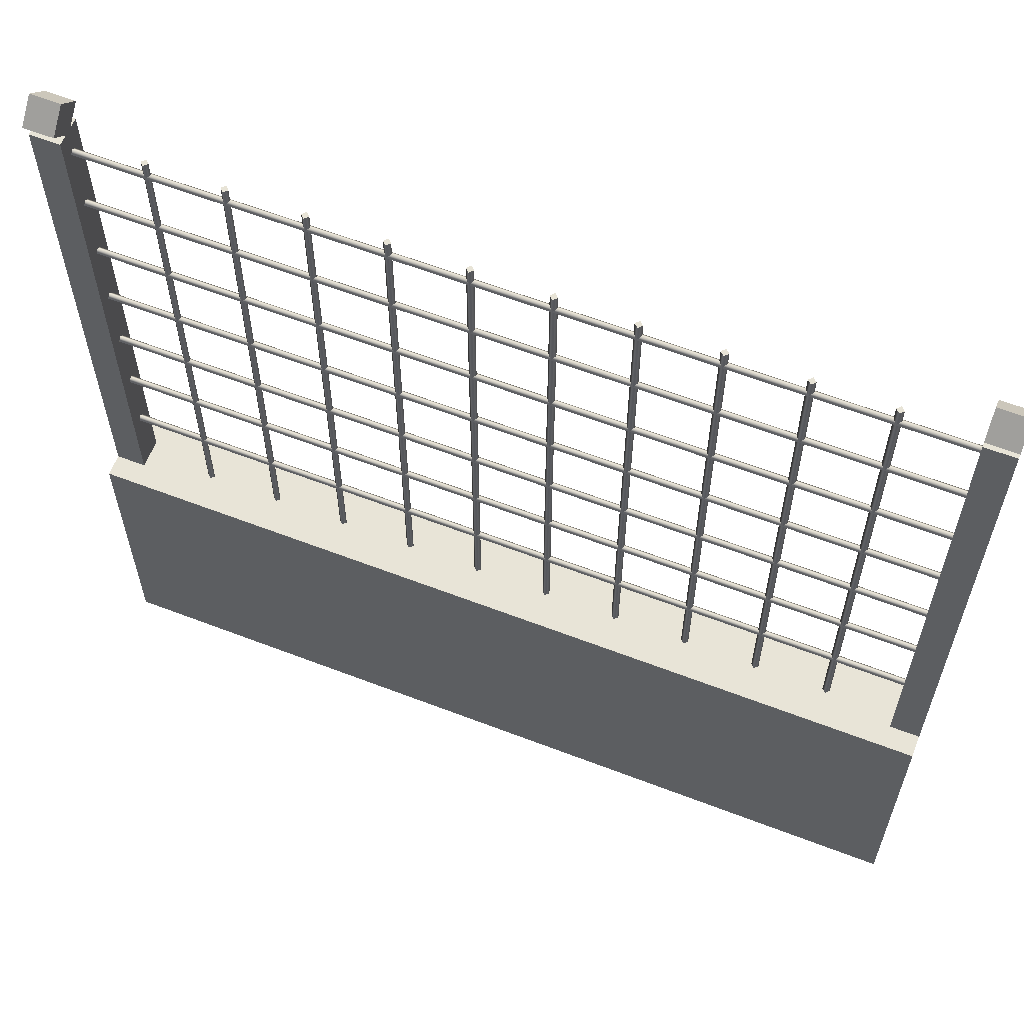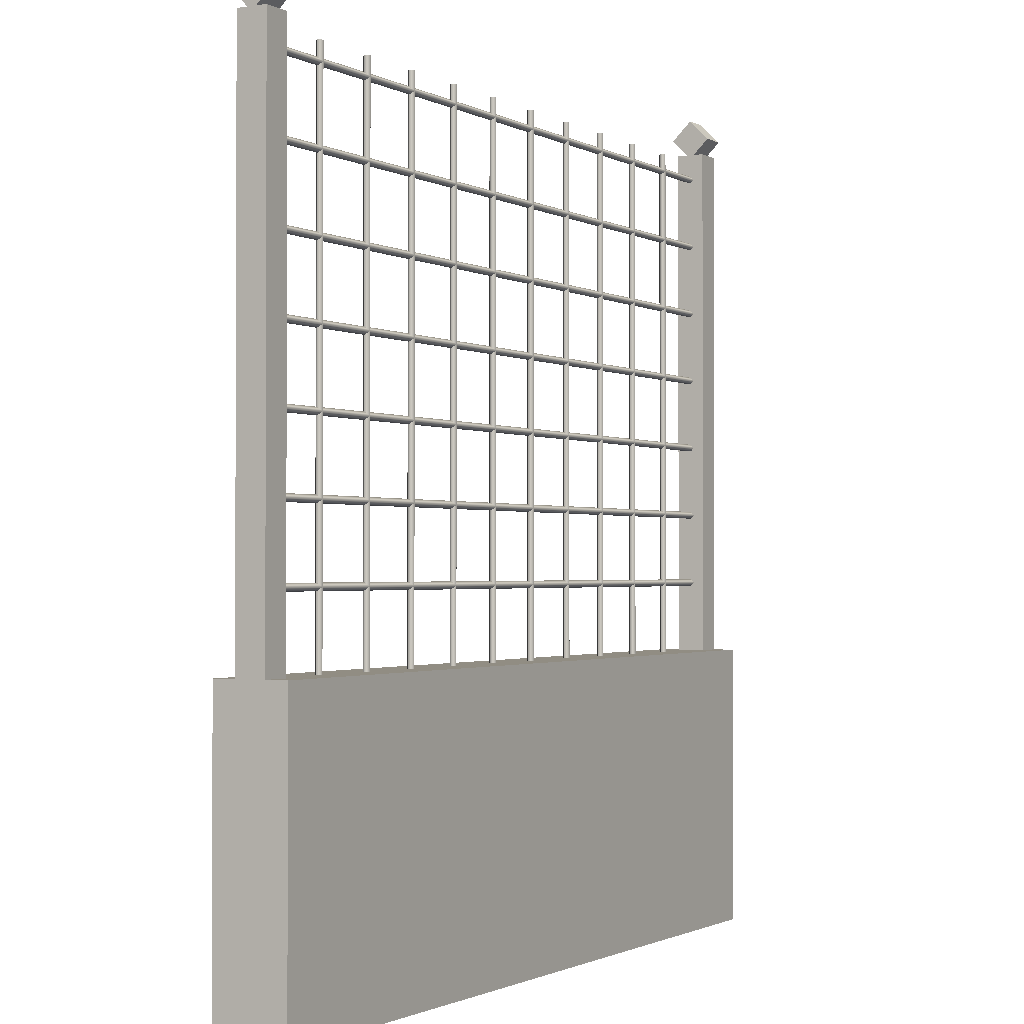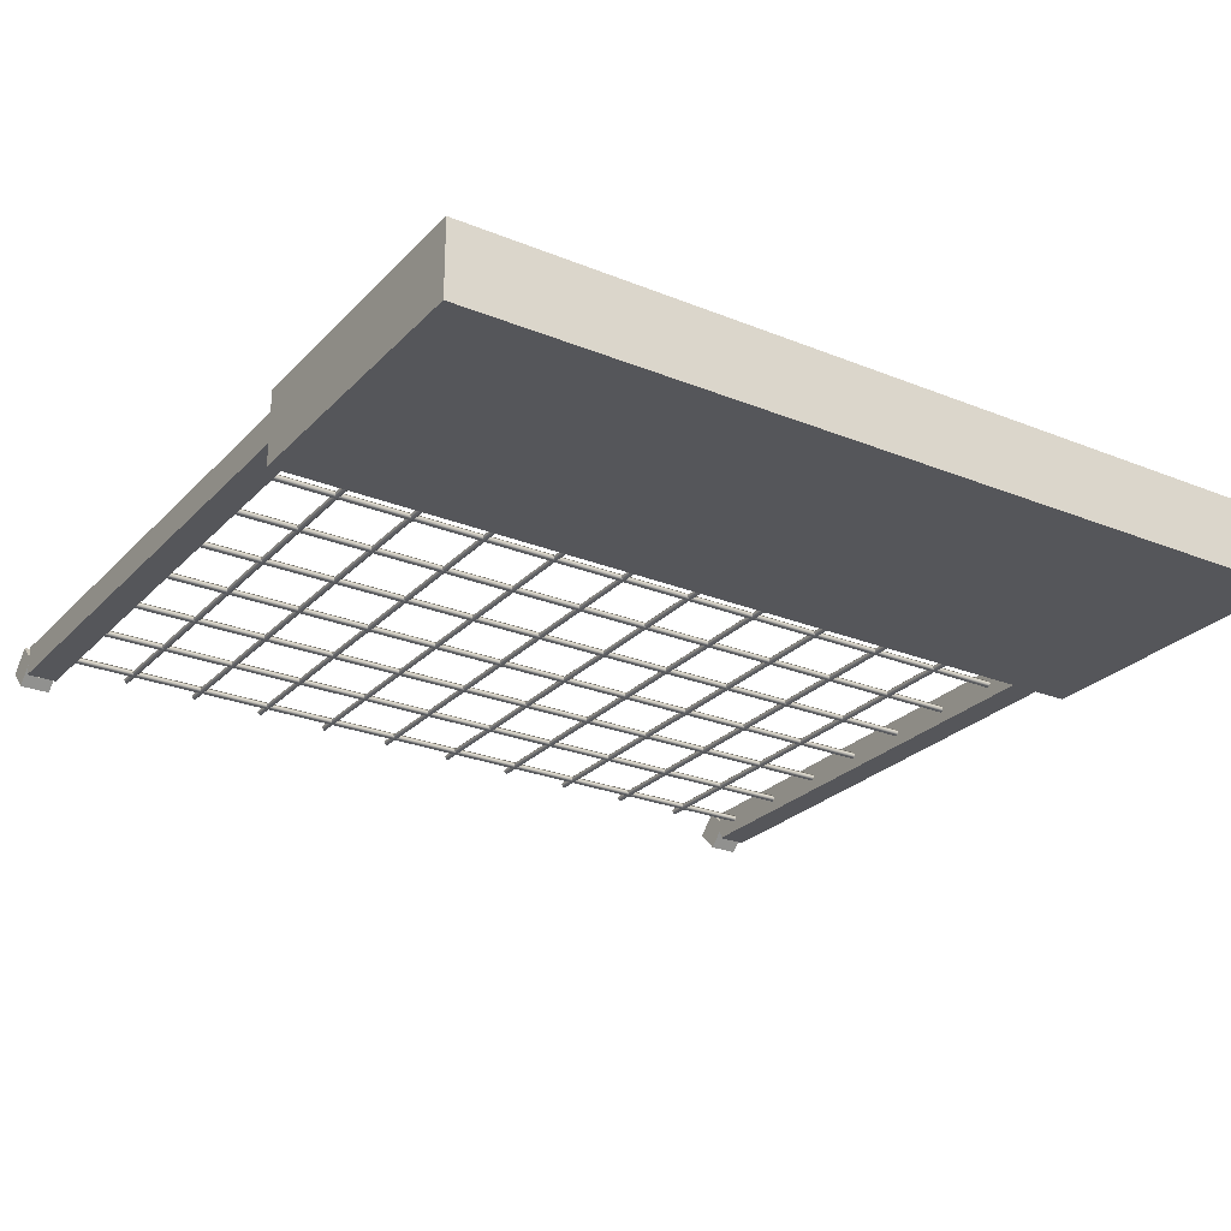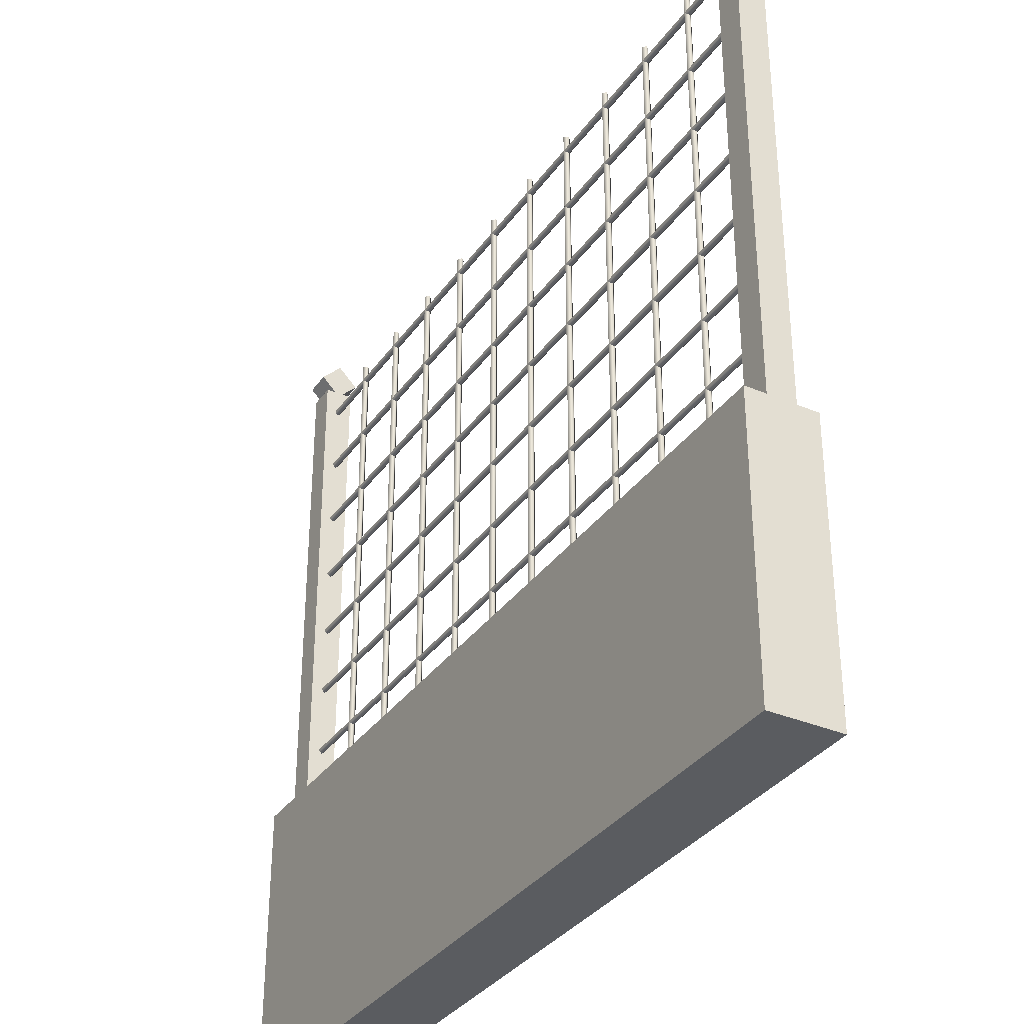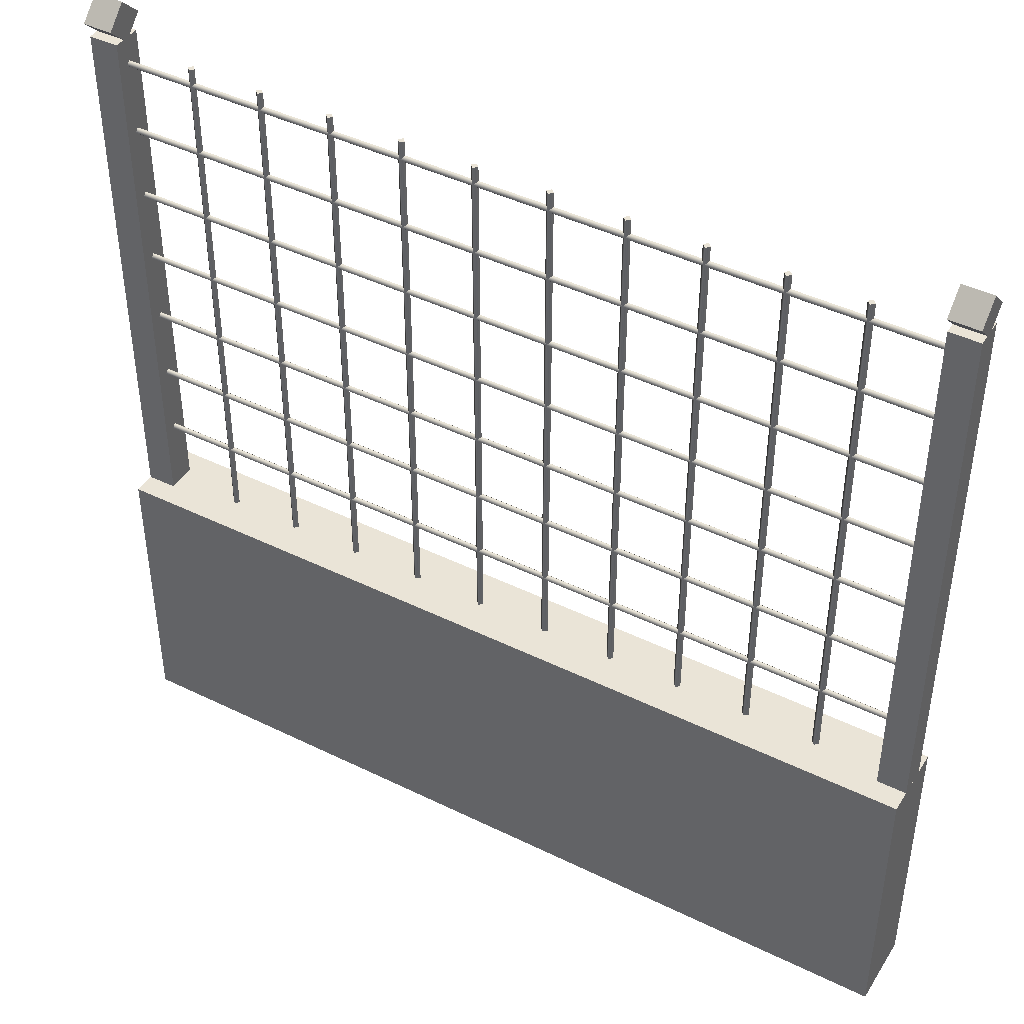
<metadata>
{"format":"obj","ext":"obj","renderer":"f3d","projection":"perspective","resolution":1024,"background":"white","views":[{"elev":61.4,"azim":-158.6,"up":"+Y"},{"elev":-1.3,"azim":119.2,"up":"+Y"},{"elev":-25.9,"azim":-32.8,"up":"+Z"},{"elev":-34.0,"azim":-120.0,"up":"+Y"},{"elev":43.8,"azim":30.0,"up":"+Y"}]}
</metadata>
<code>
g pointe_poteau2
v 57.02 96 2.828
v 53.02 96 2.828
v 55.02 94.59 1.414
v 57.02 93.17 1.5e-05
v 53.02 93.17 1.5e-05
v 57.02 96 1.6e-05
v 57.02 96 -2.828
v 57.02 98.83 1.6e-05
v 55.02 97.41 1.414
v 53.02 98.83 1.6e-05
v 53.02 96 1.6e-05
v 53.02 96 -2.828
v 55.02 97.41 -1.414
v 55.02 94.59 -1.414
f 1 2 3
f 4 1 3
f 5 4 3
f 2 5 3
f 1 4 6
f 4 7 6
f 7 8 6
f 8 1 6
f 2 1 9
f 1 8 9
f 8 10 9
f 10 2 9
f 5 2 11
f 2 10 11
f 10 12 11
f 12 5 11
f 10 8 13
f 8 7 13
f 7 12 13
f 12 10 13
f 4 5 14
f 5 12 14
f 12 7 14
f 7 4 14
g poteau2
v 57.02 -18.75 2
v 53.02 -18.75 2
v 55.02 -18.75 -3e-06
v 57.02 -18.75 -2
v 53.02 -18.75 -2
v 57.02 37.5 6e-06
v 57.02 93.75 -2
v 57.02 93.75 2
v 55.02 37.5 2
v 53.02 93.75 2
v 53.02 37.5 6e-06
v 53.02 93.75 -2
v 55.02 93.75 1.5e-05
v 55.02 37.5 -2
f 15 16 17
f 18 15 17
f 19 18 17
f 16 19 17
f 15 18 20
f 18 21 20
f 21 22 20
f 22 15 20
f 16 15 23
f 15 22 23
f 22 24 23
f 24 16 23
f 19 16 25
f 16 24 25
f 24 26 25
f 26 19 25
f 24 22 27
f 22 21 27
f 21 26 27
f 26 24 27
f 18 19 28
f 19 26 28
f 26 21 28
f 21 18 28
g fil1-8
v -56.42 90 -0.5
v -56.42 89.5 1.5e-05
v -56.42 90 1.5e-05
v -56.42 90.5 1.5e-05
v -56.42 90 0.5
v 53.06 89.5 1.5e-05
v 53.06 90 -0.5
v 53.06 90.5 1.5e-05
v 53.06 90 0.5
v 53.06 90 1.5e-05
f 29 30 31
f 32 29 31
f 33 32 31
f 30 33 31
f 34 30 29
f 35 29 32
f 36 32 33
f 37 33 30
f 34 29 35
f 35 32 36
f 36 33 37
f 37 30 34
f 38 34 35
f 38 35 36
f 38 36 37
f 38 37 34
g fil7
v 13.54 17.5 -0.5
v 14.04 17.5 3e-06
v 13.54 17.5 3e-06
v 13.04 17.5 3e-06
v 13.54 17.5 0.5
v 14.04 92.5 1.5e-05
v 13.54 92.5 -0.5
v 13.04 92.5 1.5e-05
v 13.54 92.5 0.5
v 13.54 92.5 1.5e-05
f 39 40 41
f 42 39 41
f 43 42 41
f 40 43 41
f 44 40 39
f 45 39 42
f 46 42 43
f 47 43 40
f 44 39 45
f 45 42 46
f 46 43 47
f 47 40 44
f 48 44 45
f 48 45 46
f 48 46 47
f 48 47 44
g fil1-4
v -56.42 50 -0.5
v -56.42 49.5 8e-06
v -56.42 50 8e-06
v -56.42 50.5 8e-06
v -56.42 50 0.5
v 53.06 49.5 8e-06
v 53.06 50 -0.5
v 53.06 50.5 8e-06
v 53.06 50 0.5
v 53.06 50 8e-06
f 49 50 51
f 52 49 51
f 53 52 51
f 50 53 51
f 54 50 49
f 55 49 52
f 56 52 53
f 57 53 50
f 54 49 55
f 55 52 56
f 56 53 57
f 57 50 54
f 58 54 55
f 58 55 56
f 58 56 57
f 58 57 54
g poteau
v -56 -18.75 2
v -60 -18.75 2
v -58 -18.75 -3e-06
v -56 -18.75 -2
v -60 -18.75 -2
v -56 37.5 6e-06
v -56 93.75 -2
v -56 93.75 2
v -58 37.5 2
v -60 93.75 2
v -60 37.5 6e-06
v -60 93.75 -2
v -58 93.75 1.5e-05
v -58 37.5 -2
f 59 60 61
f 62 59 61
f 63 62 61
f 60 63 61
f 59 62 64
f 62 65 64
f 65 66 64
f 66 59 64
f 60 59 67
f 59 66 67
f 66 68 67
f 68 60 67
f 63 60 69
f 60 68 69
f 68 70 69
f 70 63 69
f 68 66 71
f 66 65 71
f 65 70 71
f 70 68 71
f 62 63 72
f 63 70 72
f 70 65 72
f 65 62 72
g fil10
v 43.54 17.5 -0.5
v 44.04 17.5 3e-06
v 43.54 17.5 3e-06
v 43.04 17.5 3e-06
v 43.54 17.5 0.5
v 44.04 92.5 1.5e-05
v 43.54 92.5 -0.5
v 43.04 92.5 1.5e-05
v 43.54 92.5 0.5
v 43.54 92.5 1.5e-05
f 73 74 75
f 76 73 75
f 77 76 75
f 74 77 75
f 78 74 73
f 79 73 76
f 80 76 77
f 81 77 74
f 78 73 79
f 79 76 80
f 80 77 81
f 81 74 78
f 82 78 79
f 82 79 80
f 82 80 81
f 82 81 78
g fil1-2
v -56.42 30 -0.5
v -56.42 29.5 5e-06
v -56.42 30 5e-06
v -56.42 30.5 5e-06
v -56.42 30 0.5
v 53.06 29.5 5e-06
v 53.06 30 -0.5
v 53.06 30.5 5e-06
v 53.06 30 0.5
v 53.06 30 5e-06
f 83 84 85
f 86 83 85
f 87 86 85
f 84 87 85
f 88 84 83
f 89 83 86
f 90 86 87
f 91 87 84
f 88 83 89
f 89 86 90
f 90 87 91
f 91 84 88
f 92 88 89
f 92 89 90
f 92 90 91
f 92 91 88
g fil2
v -36.46 17.5 -0.5
v -35.96 17.5 3e-06
v -36.46 17.5 3e-06
v -36.96 17.5 3e-06
v -36.46 17.5 0.5
v -35.96 92.5 1.5e-05
v -36.46 92.5 -0.5
v -36.96 92.5 1.5e-05
v -36.46 92.5 0.5
v -36.46 92.5 1.5e-05
f 93 94 95
f 96 93 95
f 97 96 95
f 94 97 95
f 98 94 93
f 99 93 96
f 100 96 97
f 101 97 94
f 98 93 99
f 99 96 100
f 100 97 101
f 101 94 98
f 102 98 99
f 102 99 100
f 102 100 101
f 102 101 98
g fil3
v -26.46 17.5 -0.5
v -25.96 17.5 3e-06
v -26.46 17.5 3e-06
v -26.96 17.5 3e-06
v -26.46 17.5 0.5
v -25.96 92.5 1.5e-05
v -26.46 92.5 -0.5
v -26.96 92.5 1.5e-05
v -26.46 92.5 0.5
v -26.46 92.5 1.5e-05
f 103 104 105
f 106 103 105
f 107 106 105
f 104 107 105
f 108 104 103
f 109 103 106
f 110 106 107
f 111 107 104
f 108 103 109
f 109 106 110
f 110 107 111
f 111 104 108
f 112 108 109
f 112 109 110
f 112 110 111
f 112 111 108
g fil8
v 23.54 17.5 -0.5
v 24.04 17.5 3e-06
v 23.54 17.5 3e-06
v 23.04 17.5 3e-06
v 23.54 17.5 0.5
v 24.04 92.5 1.5e-05
v 23.54 92.5 -0.5
v 23.04 92.5 1.5e-05
v 23.54 92.5 0.5
v 23.54 92.5 1.5e-05
f 113 114 115
f 116 113 115
f 117 116 115
f 114 117 115
f 118 114 113
f 119 113 116
f 120 116 117
f 121 117 114
f 118 113 119
f 119 116 120
f 120 117 121
f 121 114 118
f 122 118 119
f 122 119 120
f 122 120 121
f 122 121 118
g fil6
v 3.536 17.5 -0.5
v 4.036 17.5 3e-06
v 3.536 17.5 3e-06
v 3.036 17.5 3e-06
v 3.536 17.5 0.5
v 4.036 92.5 1.5e-05
v 3.536 92.5 -0.5
v 3.036 92.5 1.5e-05
v 3.536 92.5 0.5
v 3.536 92.5 1.5e-05
f 123 124 125
f 126 123 125
f 127 126 125
f 124 127 125
f 128 124 123
f 129 123 126
f 130 126 127
f 131 127 124
f 128 123 129
f 129 126 130
f 130 127 131
f 131 124 128
f 132 128 129
f 132 129 130
f 132 130 131
f 132 131 128
g fil11
v 53.54 17.5 -0.5
v 54.04 17.5 3e-06
v 53.54 17.5 3e-06
v 53.04 17.5 3e-06
v 53.54 17.5 0.5
v 54.04 92.5 1.5e-05
v 53.54 92.5 -0.5
v 53.04 92.5 1.5e-05
v 53.54 92.5 0.5
v 53.54 92.5 1.5e-05
f 133 134 135
f 136 133 135
f 137 136 135
f 134 137 135
f 138 134 133
f 139 133 136
f 140 136 137
f 141 137 134
f 138 133 139
f 139 136 140
f 140 137 141
f 141 134 138
f 142 138 139
f 142 139 140
f 142 140 141
f 142 141 138
g pointe_poteau
v -56 96 2.828
v -60 96 2.828
v -58 94.59 1.414
v -56 93.17 1.5e-05
v -60 93.17 1.5e-05
v -56 96 1.6e-05
v -56 96 -2.828
v -56 98.83 1.6e-05
v -58 97.41 1.414
v -60 98.83 1.6e-05
v -60 96 1.6e-05
v -60 96 -2.828
v -58 97.41 -1.414
v -58 94.59 -1.414
f 143 144 145
f 146 143 145
f 147 146 145
f 144 147 145
f 143 146 148
f 146 149 148
f 149 150 148
f 150 143 148
f 144 143 151
f 143 150 151
f 150 152 151
f 152 144 151
f 147 144 153
f 144 152 153
f 152 154 153
f 154 147 153
f 152 150 155
f 150 149 155
f 149 154 155
f 154 152 155
f 146 147 156
f 147 154 156
f 154 149 156
f 149 146 156
g fil1-5
v -56.42 60 -0.5
v -56.42 59.5 1e-05
v -56.42 60 1e-05
v -56.42 60.5 1e-05
v -56.42 60 0.5
v 53.06 59.5 1e-05
v 53.06 60 -0.5
v 53.06 60.5 1e-05
v 53.06 60 0.5
v 53.06 60 1e-05
f 157 158 159
f 160 157 159
f 161 160 159
f 158 161 159
f 162 158 157
f 163 157 160
f 164 160 161
f 165 161 158
f 162 157 163
f 163 160 164
f 164 161 165
f 165 158 162
f 166 162 163
f 166 163 164
f 166 164 165
f 166 165 162
g fil9
v 33.54 17.5 -0.5
v 34.04 17.5 3e-06
v 33.54 17.5 3e-06
v 33.04 17.5 3e-06
v 33.54 17.5 0.5
v 34.04 92.5 1.5e-05
v 33.54 92.5 -0.5
v 33.04 92.5 1.5e-05
v 33.54 92.5 0.5
v 33.54 92.5 1.5e-05
f 167 168 169
f 170 167 169
f 171 170 169
f 168 171 169
f 172 168 167
f 173 167 170
f 174 170 171
f 175 171 168
f 172 167 173
f 173 170 174
f 174 171 175
f 175 168 172
f 176 172 173
f 176 173 174
f 176 174 175
f 176 175 172
g fil5
v -6.464 17.5 -0.5
v -5.964 17.5 3e-06
v -6.464 17.5 3e-06
v -6.964 17.5 3e-06
v -6.464 17.5 0.5
v -5.964 92.5 1.5e-05
v -6.464 92.5 -0.5
v -6.964 92.5 1.5e-05
v -6.464 92.5 0.5
v -6.464 92.5 1.5e-05
f 177 178 179
f 180 177 179
f 181 180 179
f 178 181 179
f 182 178 177
f 183 177 180
f 184 180 181
f 185 181 178
f 182 177 183
f 183 180 184
f 184 181 185
f 185 178 182
f 186 182 183
f 186 183 184
f 186 184 185
f 186 185 182
g fil1-7
v -56.42 80 -0.5
v -56.42 79.5 1.3e-05
v -56.42 80 1.3e-05
v -56.42 80.5 1.3e-05
v -56.42 80 0.5
v 53.06 79.5 1.3e-05
v 53.06 80 -0.5
v 53.06 80.5 1.3e-05
v 53.06 80 0.5
v 53.06 80 1.3e-05
f 187 188 189
f 190 187 189
f 191 190 189
f 188 191 189
f 192 188 187
f 193 187 190
f 194 190 191
f 195 191 188
f 192 187 193
f 193 190 194
f 194 191 195
f 195 188 192
f 196 192 193
f 196 193 194
f 196 194 195
f 196 195 192
g fil1-3
v -56.42 40 -0.5
v -56.42 39.5 6e-06
v -56.42 40 7e-06
v -56.42 40.5 7e-06
v -56.42 40 0.5
v 53.06 39.5 6e-06
v 53.06 40 -0.5
v 53.06 40.5 7e-06
v 53.06 40 0.5
v 53.06 40 7e-06
f 197 198 199
f 200 197 199
f 201 200 199
f 198 201 199
f 202 198 197
f 203 197 200
f 204 200 201
f 205 201 198
f 202 197 203
f 203 200 204
f 204 201 205
f 205 198 202
f 206 202 203
f 206 203 204
f 206 204 205
f 206 205 202
g fil1
v -46.46 17.5 -0.5
v -45.96 17.5 3e-06
v -46.46 17.5 3e-06
v -46.96 17.5 3e-06
v -46.46 17.5 0.5
v -45.96 92.5 1.5e-05
v -46.46 92.5 -0.5
v -46.96 92.5 1.5e-05
v -46.46 92.5 0.5
v -46.46 92.5 1.5e-05
f 207 208 209
f 210 207 209
f 211 210 209
f 208 211 209
f 212 208 207
f 213 207 210
f 214 210 211
f 215 211 208
f 212 207 213
f 213 210 214
f 214 211 215
f 215 208 212
f 216 212 213
f 216 213 214
f 216 214 215
f 216 215 212
g muret
v 57.02 -20 5
v -60 -20 5
v -1.489 -20 -3e-06
v 57.02 -20 -5
v -60 -20 -5
v 57.02 0 0
v 57.02 20 -5
v 57.02 20 5
v -1.489 -1e-06 5
v -60 20 5
v -60 0 0
v -60 20 -5
v -1.489 20 3e-06
v -1.489 1e-06 -5
f 217 218 219
f 220 217 219
f 221 220 219
f 218 221 219
f 217 220 222
f 220 223 222
f 223 224 222
f 224 217 222
f 218 217 225
f 217 224 225
f 224 226 225
f 226 218 225
f 221 218 227
f 218 226 227
f 226 228 227
f 228 221 227
f 226 224 229
f 224 223 229
f 223 228 229
f 228 226 229
f 220 221 230
f 221 228 230
f 228 223 230
f 223 220 230
g fil4
v -16.46 17.5 -0.5
v -15.96 17.5 3e-06
v -16.46 17.5 3e-06
v -16.96 17.5 3e-06
v -16.46 17.5 0.5
v -15.96 92.5 1.5e-05
v -16.46 92.5 -0.5
v -16.96 92.5 1.5e-05
v -16.46 92.5 0.5
v -16.46 92.5 1.5e-05
f 231 232 233
f 234 231 233
f 235 234 233
f 232 235 233
f 236 232 231
f 237 231 234
f 238 234 235
f 239 235 232
f 236 231 237
f 237 234 238
f 238 235 239
f 239 232 236
f 240 236 237
f 240 237 238
f 240 238 239
f 240 239 236
g fil1-6
v -56.42 70 -0.5
v -56.42 69.5 1.1e-05
v -56.42 70 1.1e-05
v -56.42 70.5 1.1e-05
v -56.42 70 0.5
v 53.06 69.5 1.1e-05
v 53.06 70 -0.5
v 53.06 70.5 1.1e-05
v 53.06 70 0.5
v 53.06 70 1.1e-05
f 241 242 243
f 244 241 243
f 245 244 243
f 242 245 243
f 246 242 241
f 247 241 244
f 248 244 245
f 249 245 242
f 246 241 247
f 247 244 248
f 248 245 249
f 249 242 246
f 250 246 247
f 250 247 248
f 250 248 249
f 250 249 246

</code>
